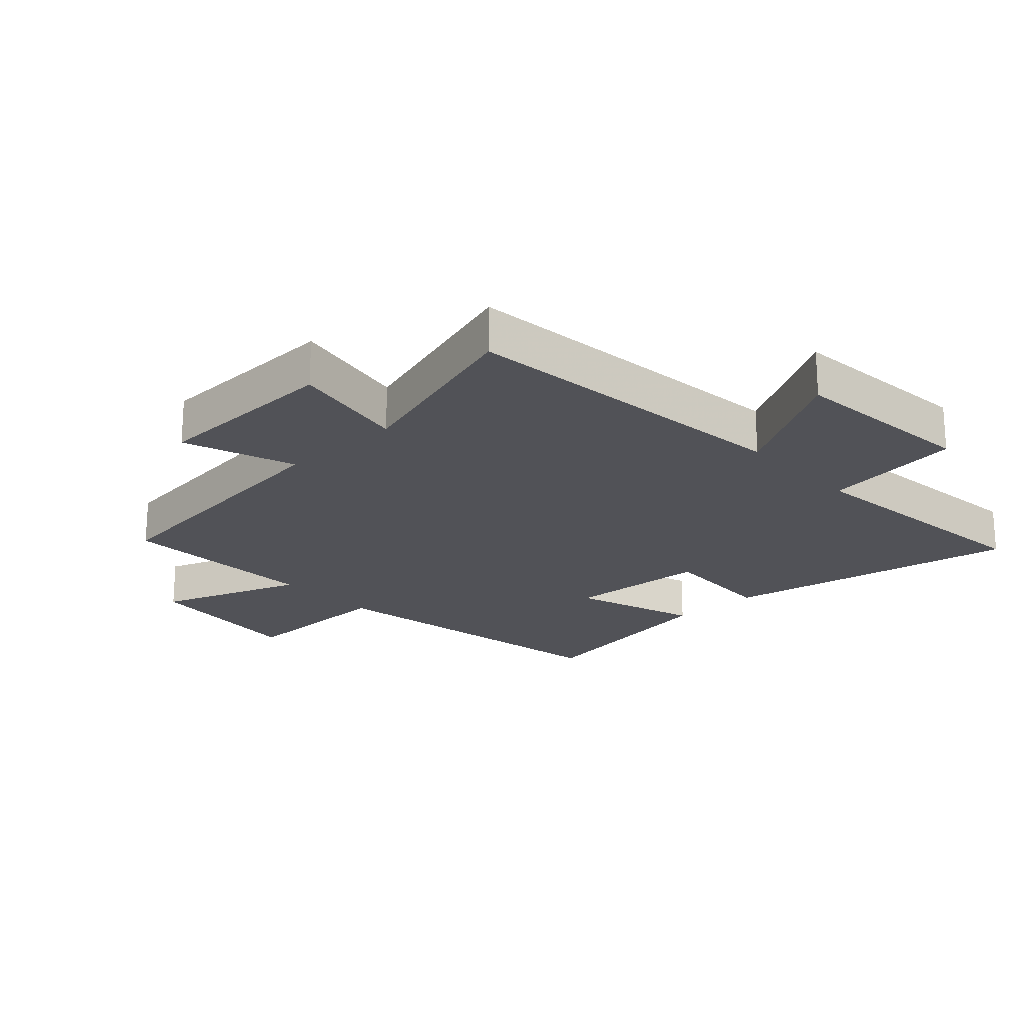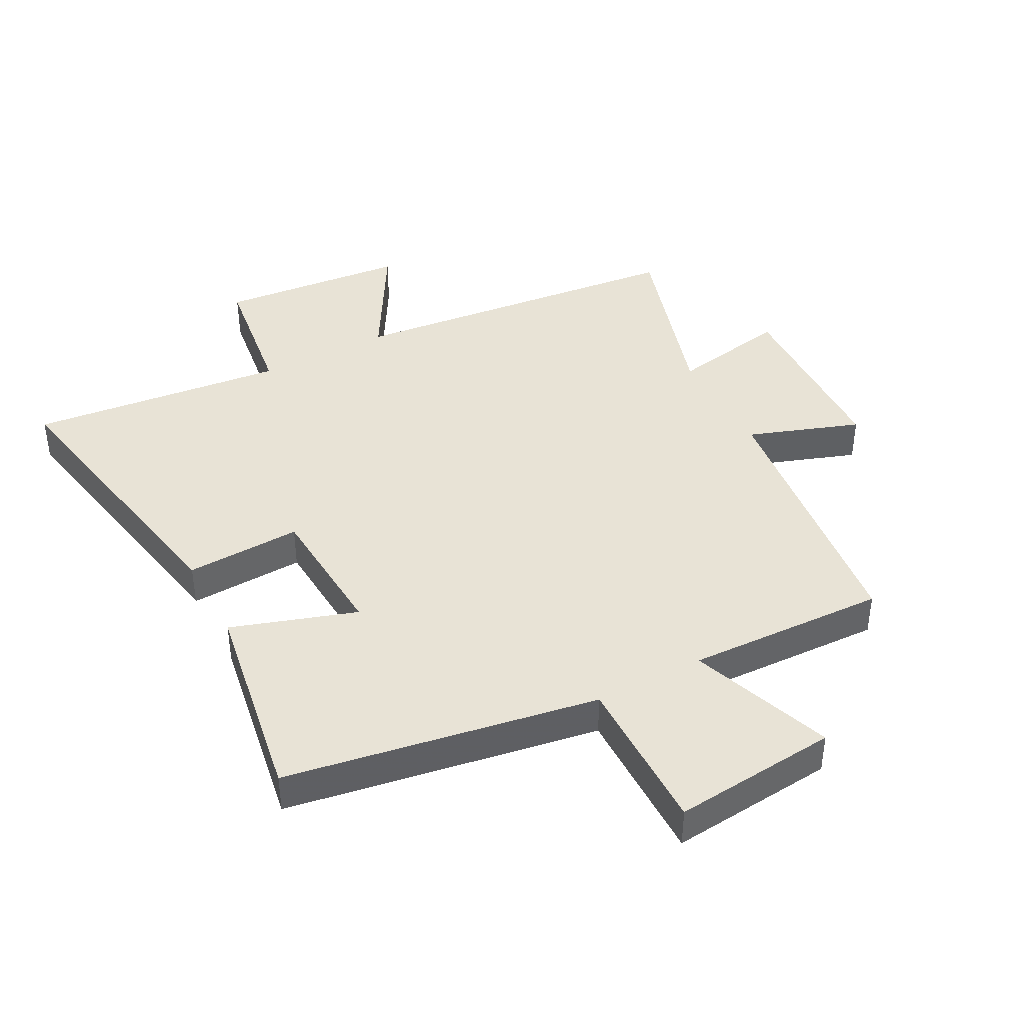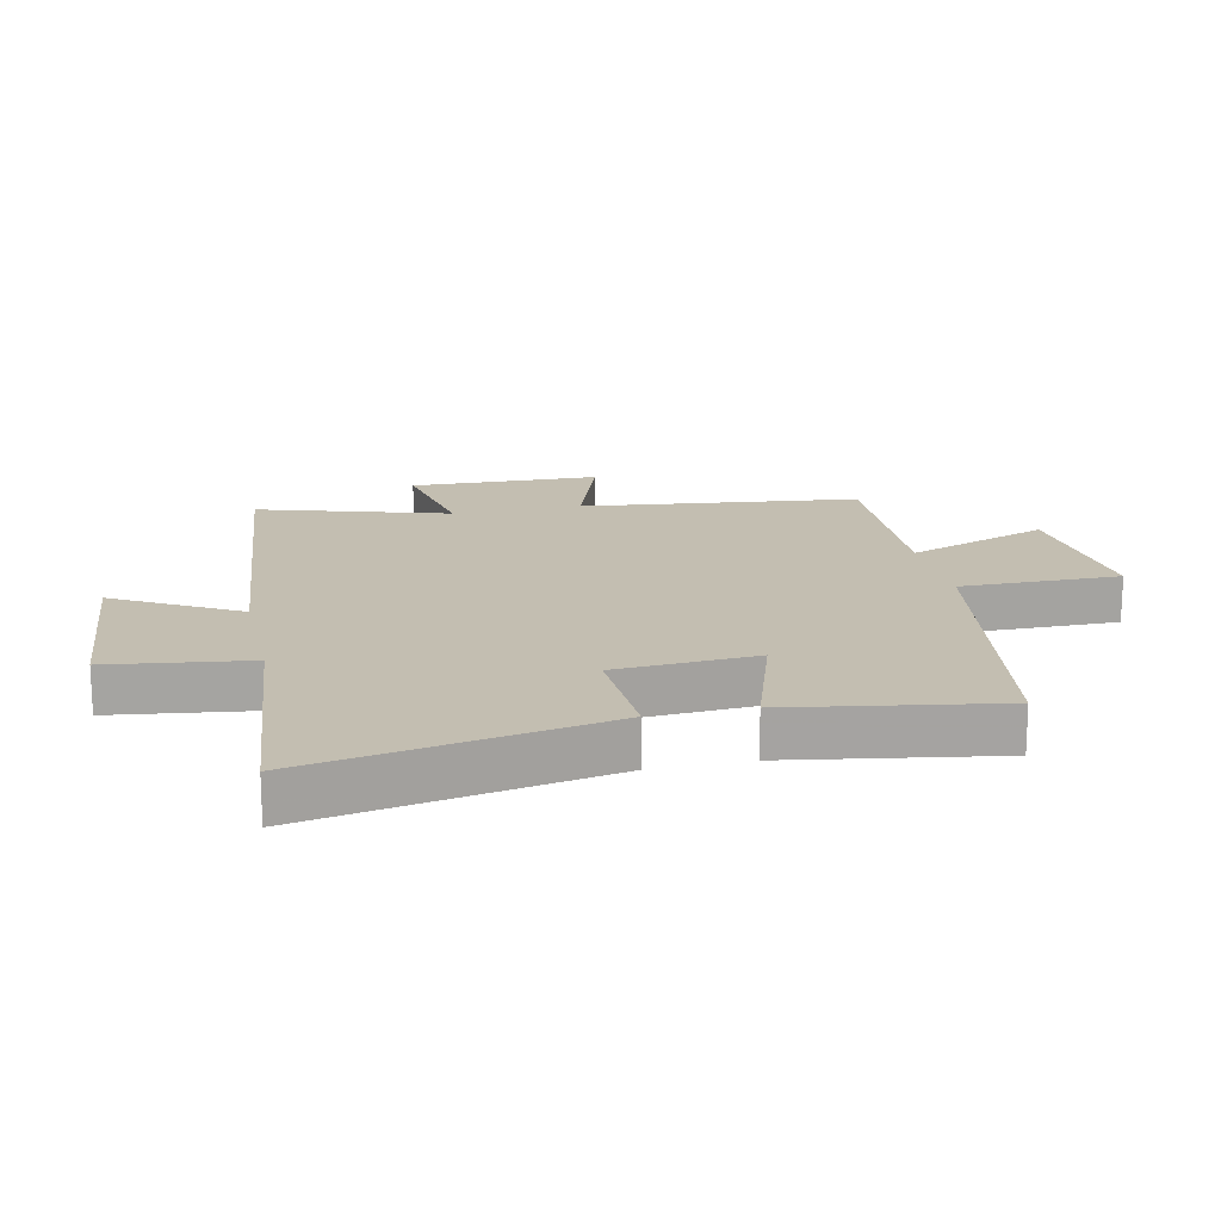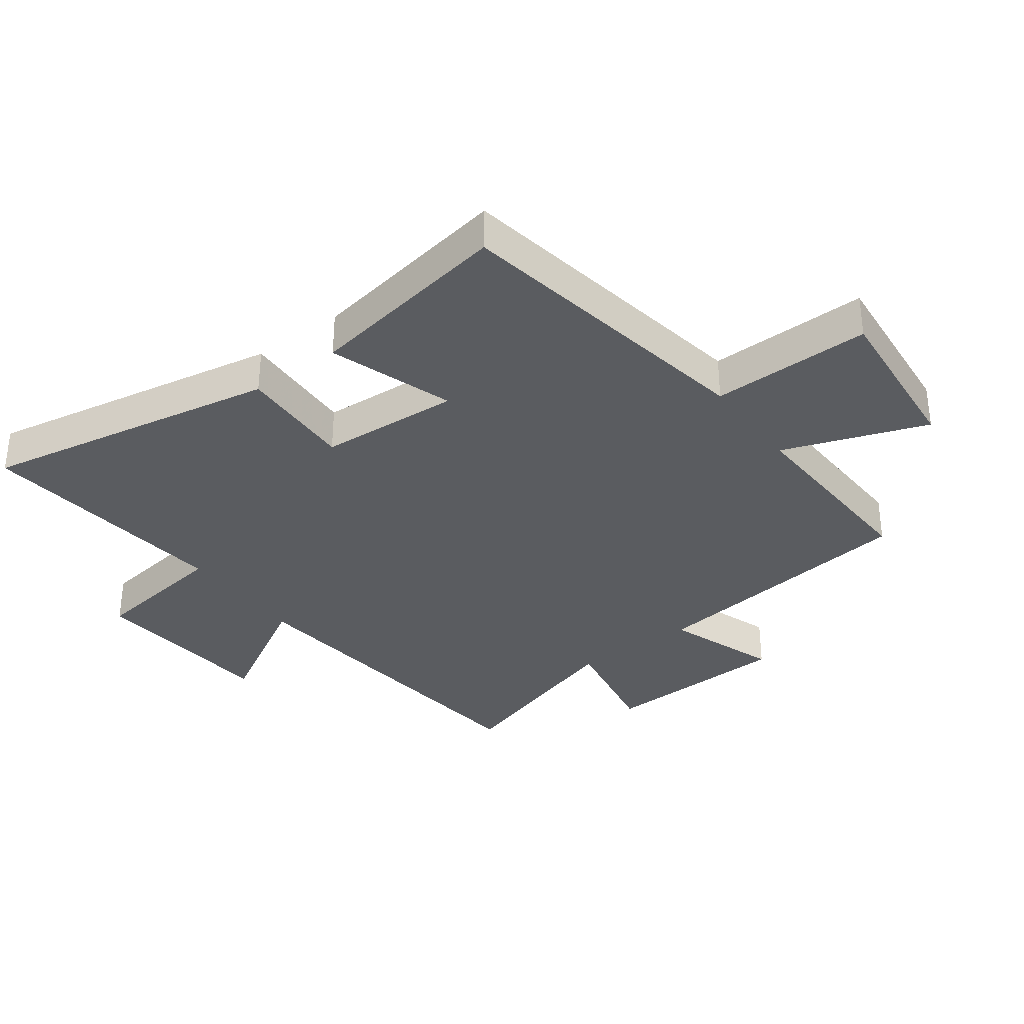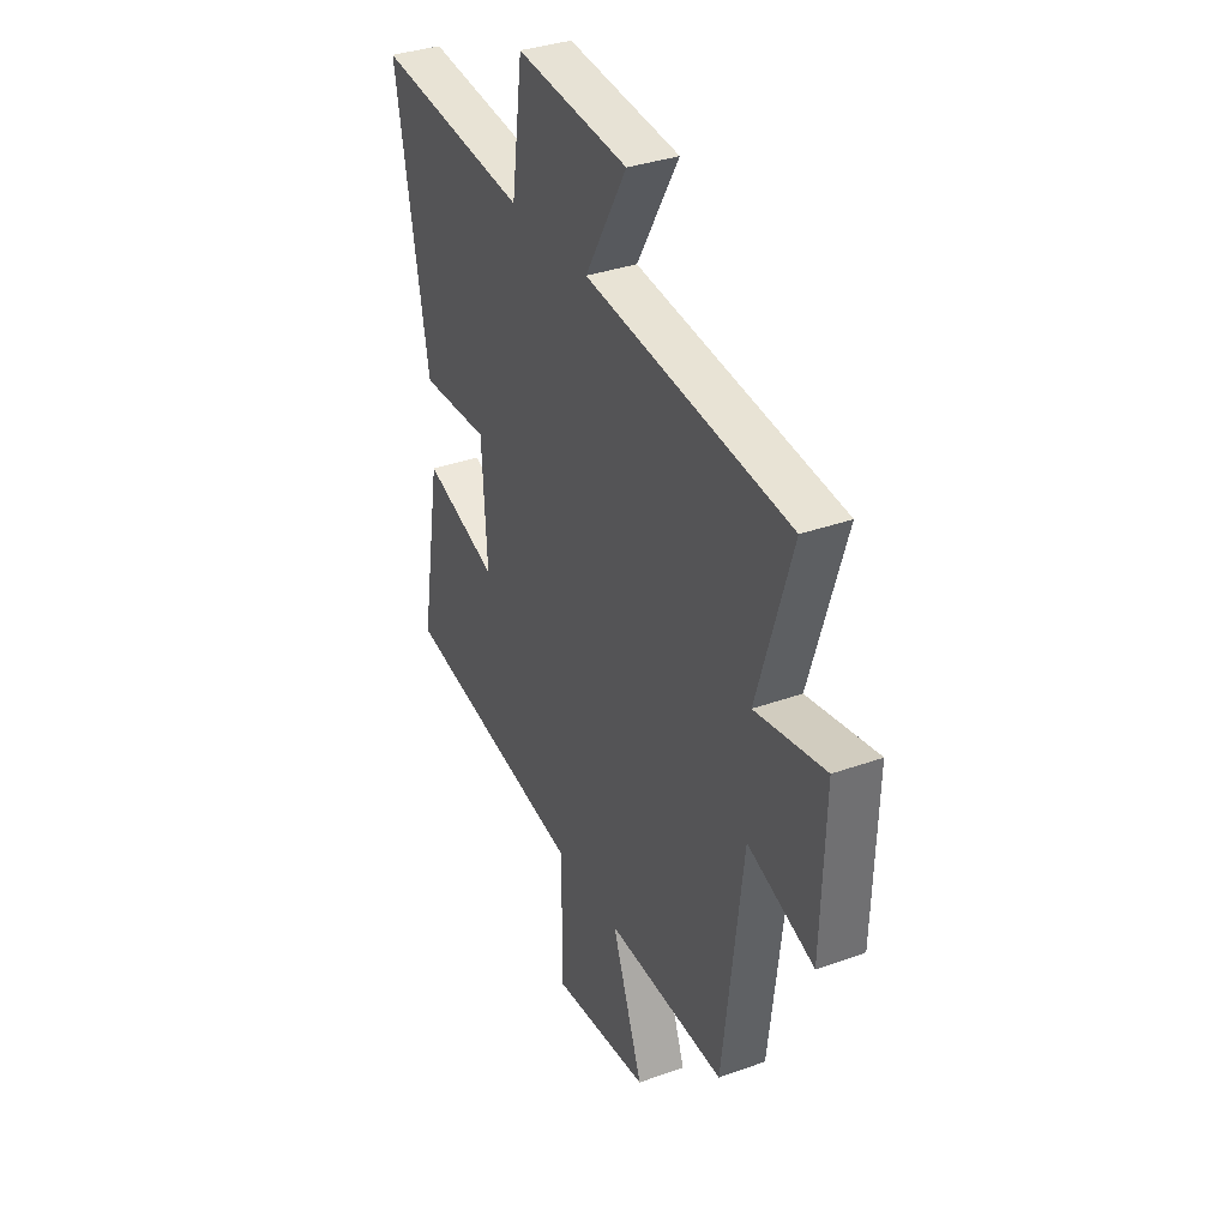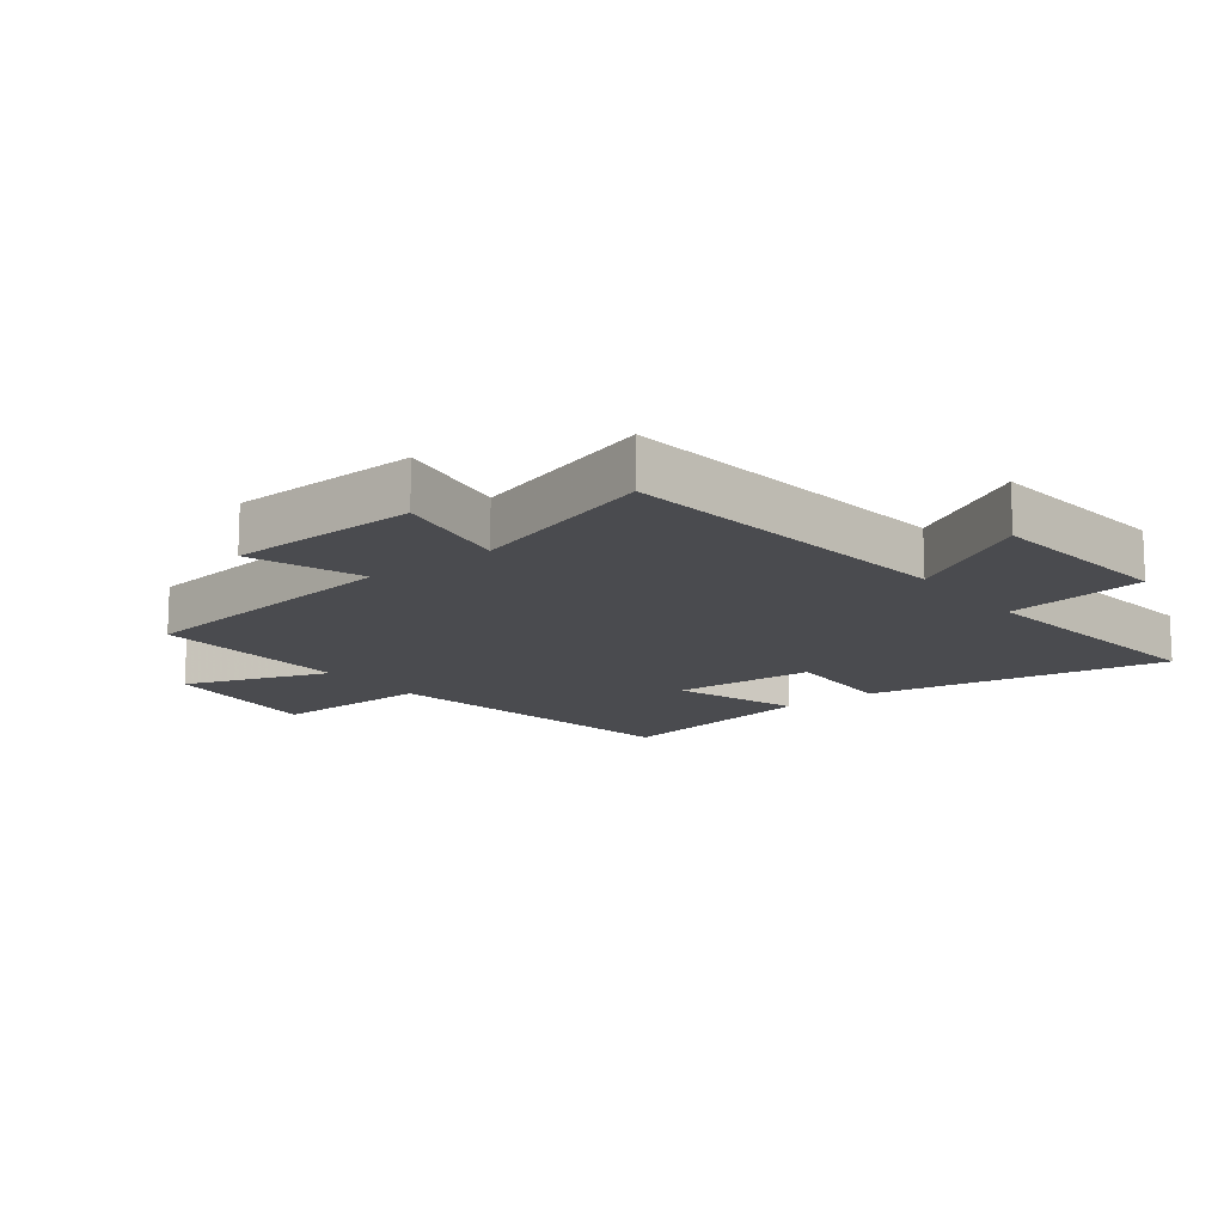
<metadata>
{"format":"obj","ext":"obj","renderer":"f3d","projection":"perspective","resolution":1024,"background":"white","views":[{"elev":-21.4,"azim":-47.2,"up":"+Y"},{"elev":41.4,"azim":152.0,"up":"+Y"},{"elev":17.2,"azim":77.4,"up":"+Y"},{"elev":-34.3,"azim":126.6,"up":"+Y"},{"elev":34.8,"azim":-115.7,"up":"+Z"},{"elev":-14.3,"azim":-52.1,"up":"+Y"}]}
</metadata>
<code>
v -0.446 0.07 -0.512
v -0.5 0.07 -0.067
v -0.679 0.07 -0.13
v -0.689 0.07 0.174
v -0.5 0.07 0.139
v -0.593 0.07 0.442
v -0.043 0.07 0.5
v -0.156 0.07 0.696
v 0.146 0.07 0.724
v 0.177 0.07 0.5
v 0.589 0.07 0.544
v 0.5 0.07 0.068
v 0.314 0.07 0.076
v 0.3 0.07 -0.15
v 0.5 0.07 -0.084
v 0.556 0.07 -0.416
v 0.055 0.07 -0.5
v 0.058 0.07 -0.756
v -0.208 0.07 -0.73
v -0.125 0.07 -0.5
v -0.446 0 -0.512
v -0.5 0 -0.067
v -0.679 0 -0.13
v -0.689 0 0.174
v -0.5 0 0.139
v -0.593 0 0.442
v -0.043 0 0.5
v -0.156 0 0.696
v 0.146 0 0.724
v 0.177 0 0.5
v 0.589 0 0.544
v 0.5 0 0.068
v 0.314 0 0.076
v 0.3 0 -0.15
v 0.5 0 -0.084
v 0.556 0 -0.416
v 0.055 0 -0.5
v 0.058 0 -0.756
v -0.208 0 -0.73
v -0.125 0 -0.5
f 17 18 19 20
f 15 16 17 20
f 14 15 20 1
f 13 14 1 2
f 10 11 12 13
f 10 13 2
f 7 8 9 10
f 5 6 7 10
f 5 10 2 3
f 3 4 5
f 40 39 38 37
f 40 37 36 35
f 21 40 35 34
f 22 21 34 33
f 33 32 31 30
f 22 33 30
f 30 29 28 27
f 30 27 26 25
f 23 22 30 25
f 25 24 23
f 1 21 22 2
f 2 22 23 3
f 3 23 24 4
f 4 24 25 5
f 5 25 26 6
f 6 26 27 7
f 7 27 28 8
f 8 28 29 9
f 9 29 30 10
f 10 30 31 11
f 11 31 32 12
f 12 32 33 13
f 13 33 34 14
f 14 34 35 15
f 15 35 36 16
f 16 36 37 17
f 17 37 38 18
f 18 38 39 19
f 19 39 40 20
f 20 40 21 1

</code>
